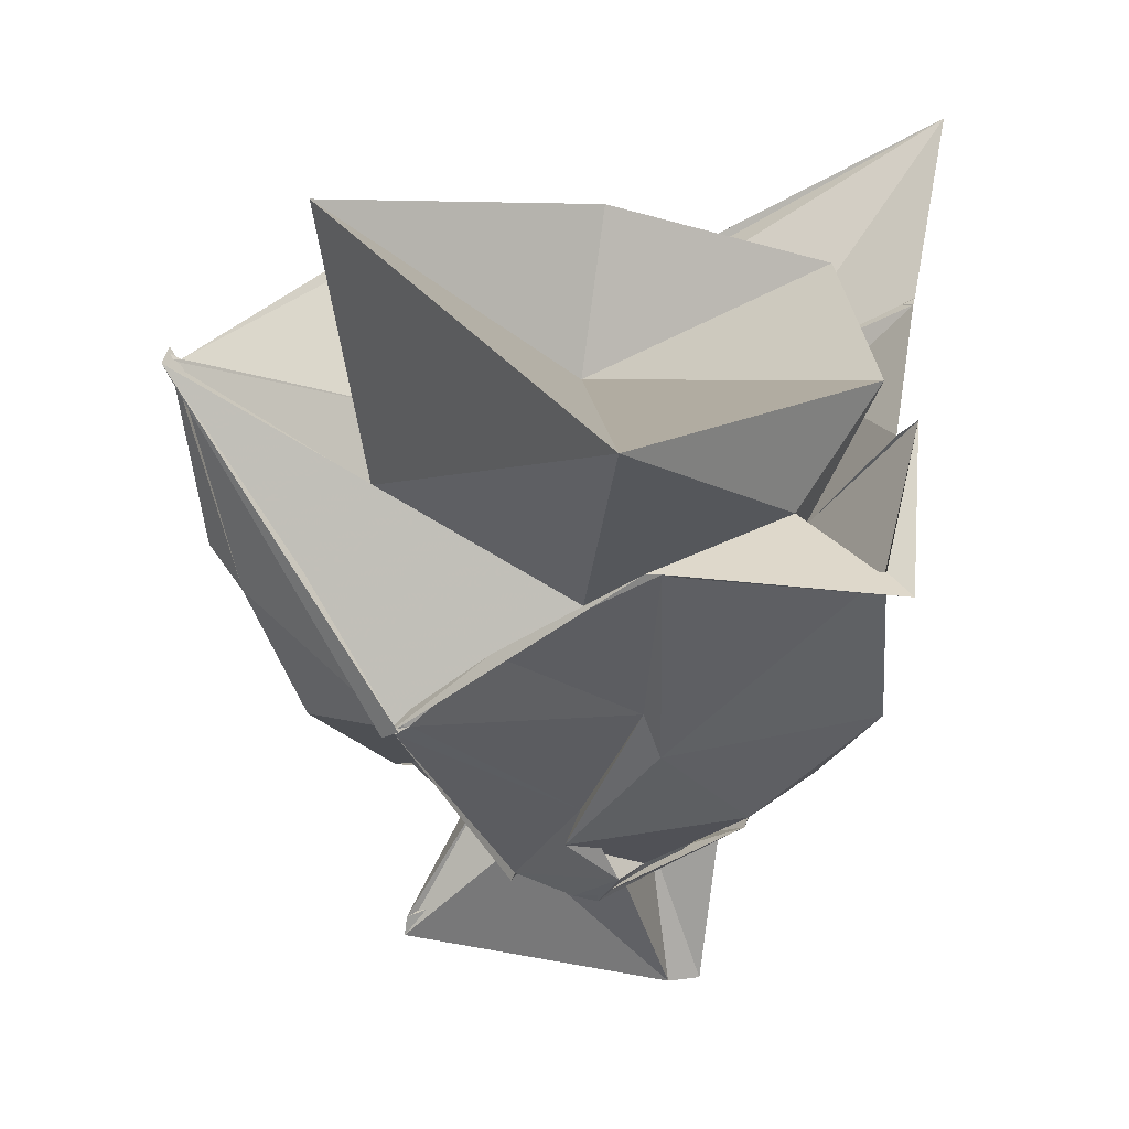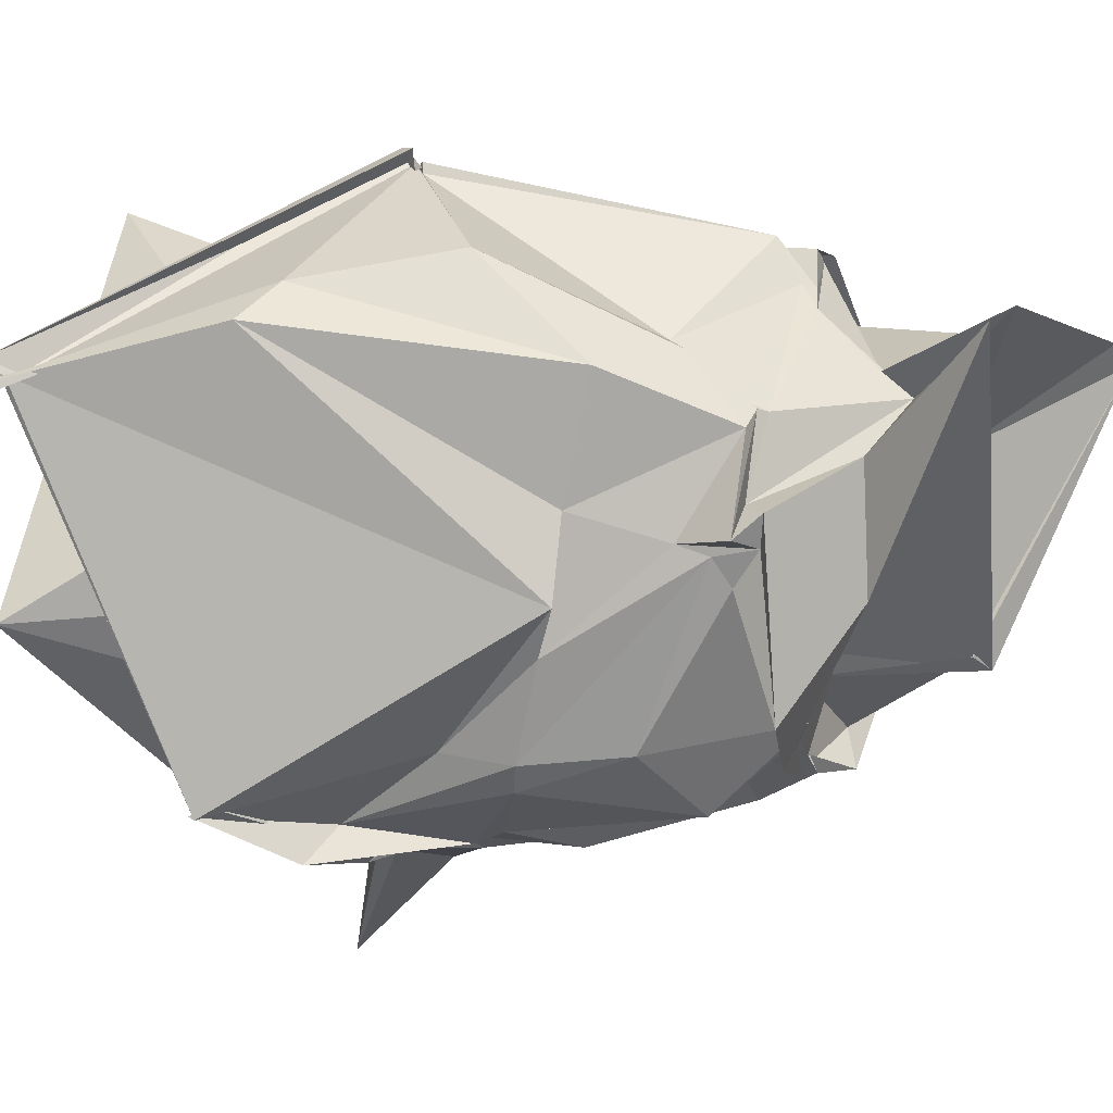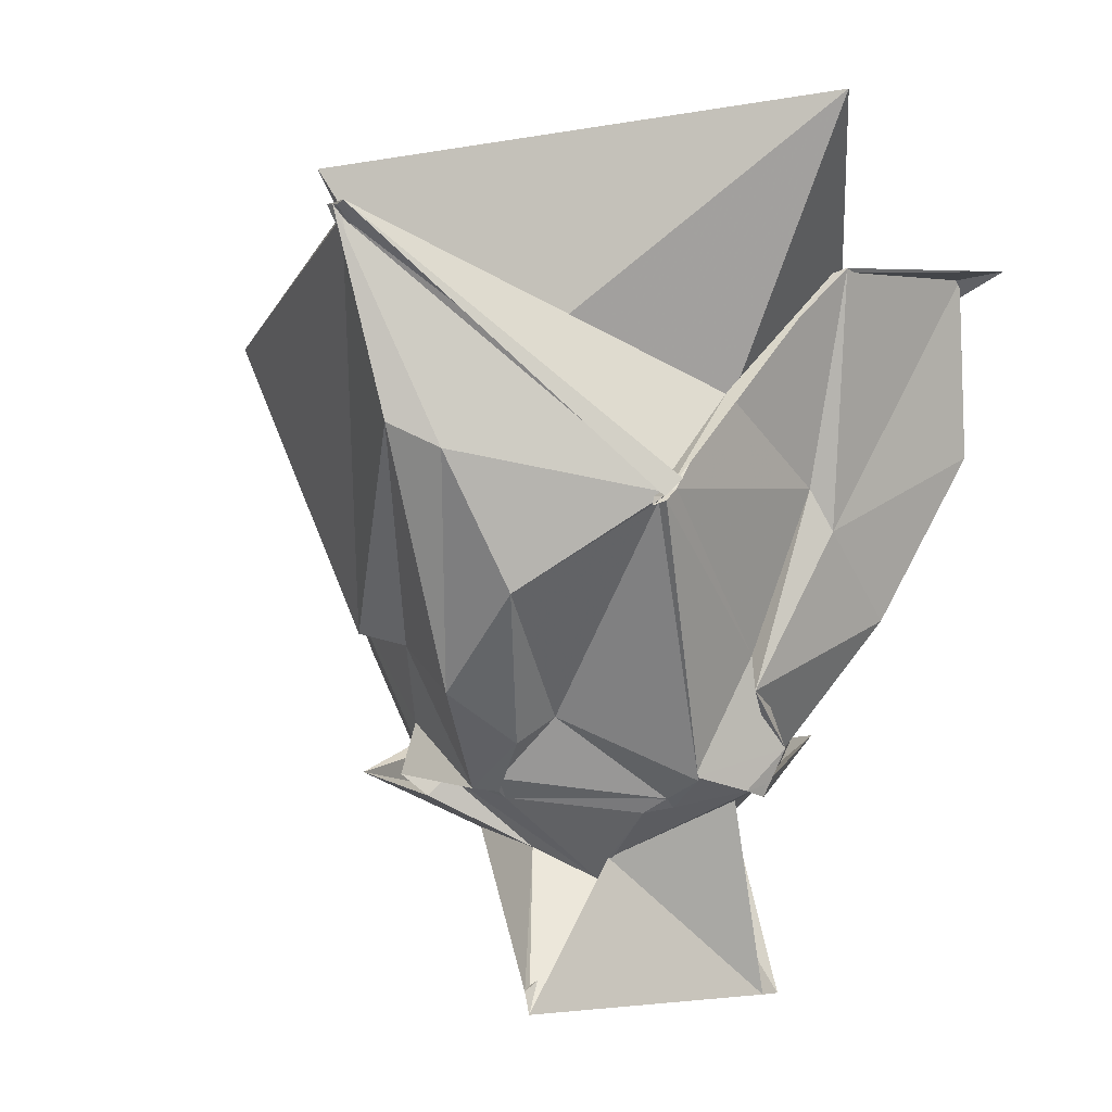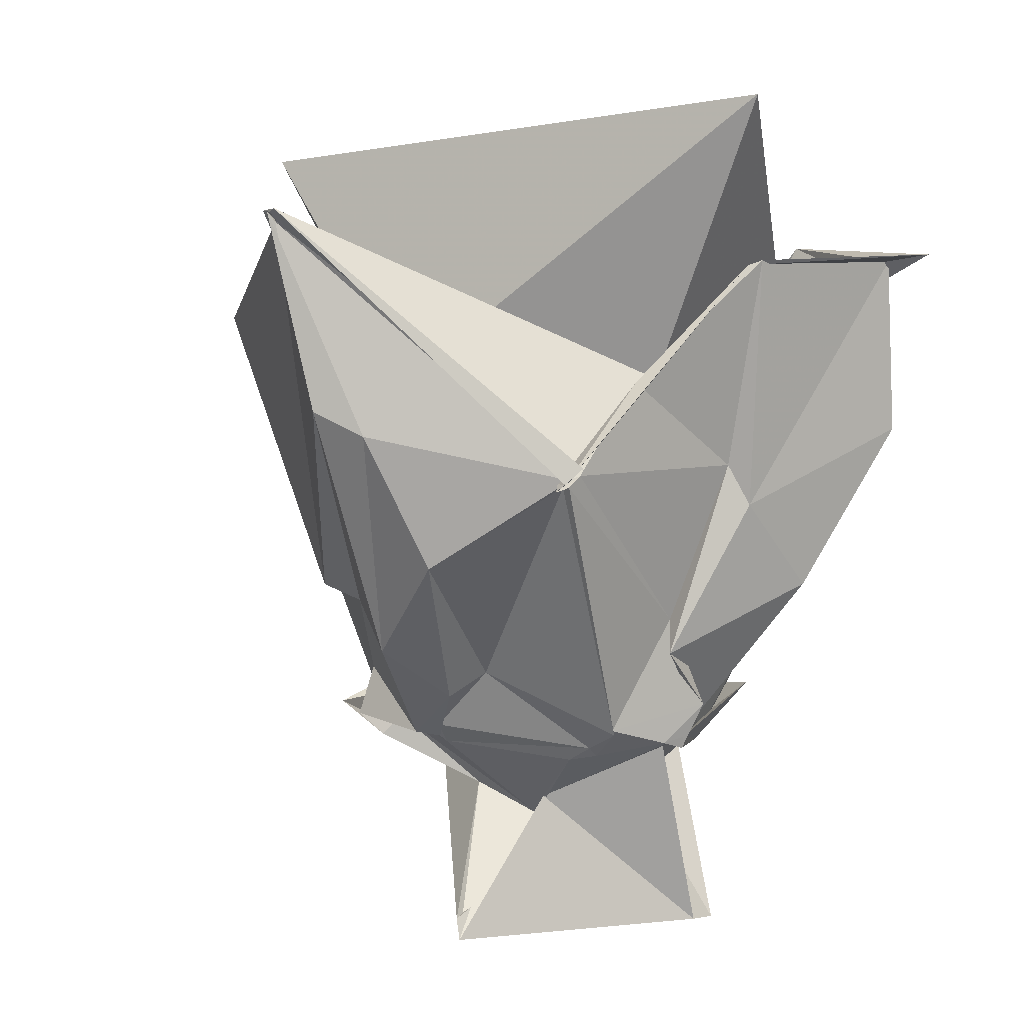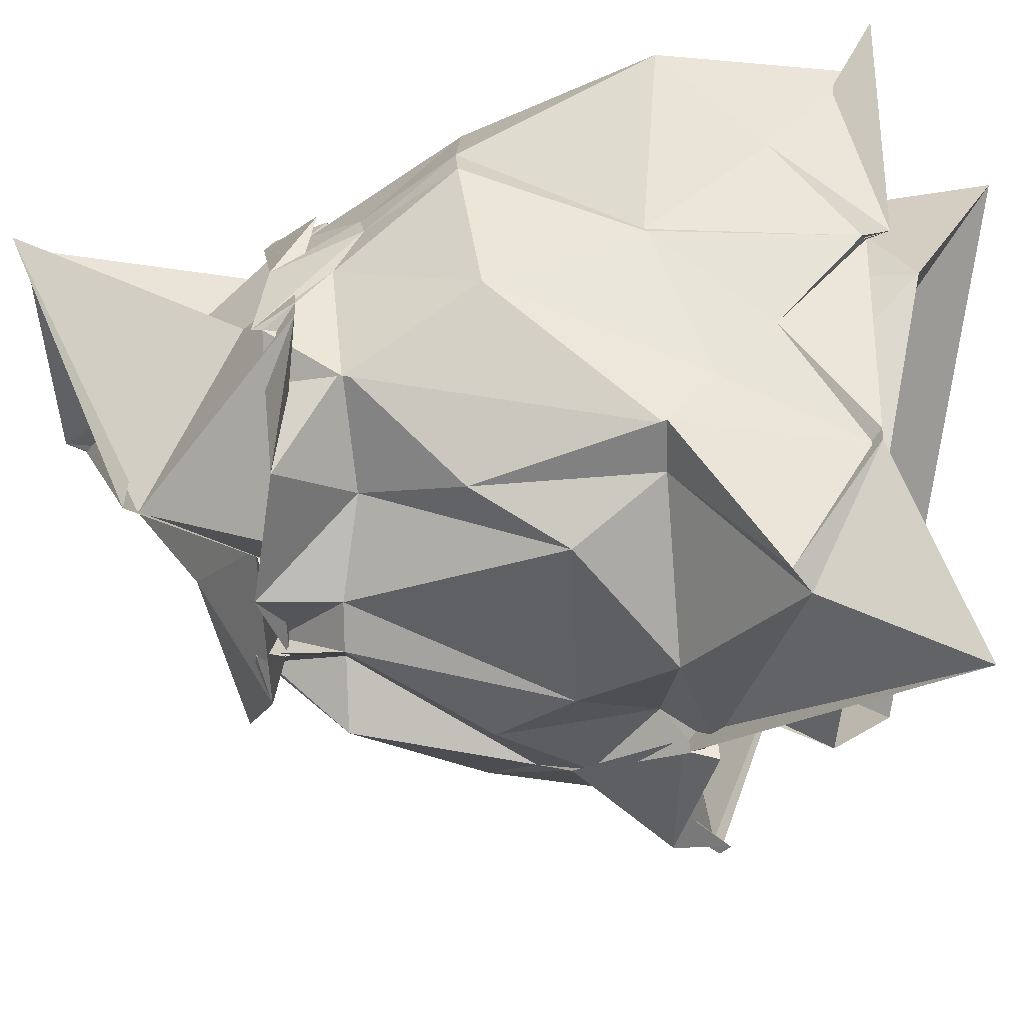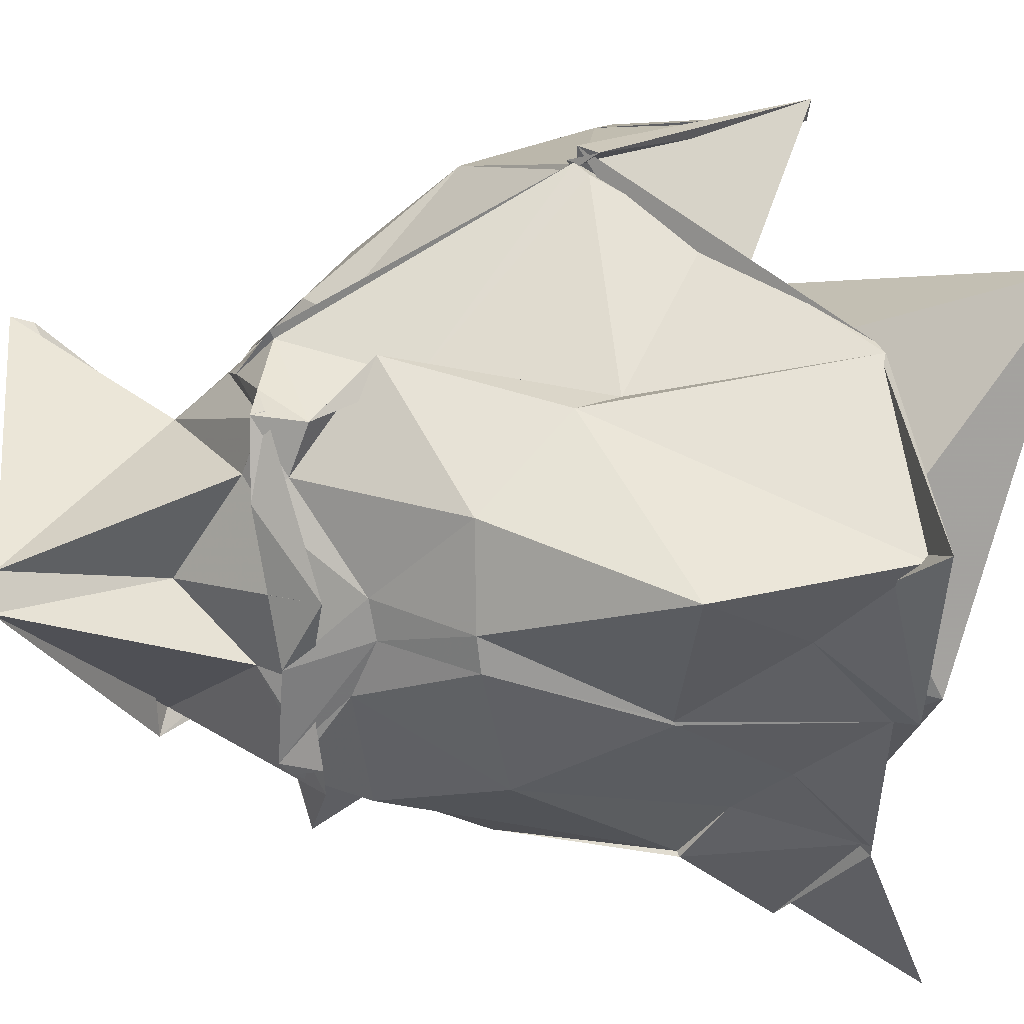
<metadata>
{"format":"obj","ext":"obj","renderer":"f3d","projection":"perspective","resolution":1024,"background":"white","views":[{"elev":43.6,"azim":-173.8,"up":"+Z"},{"elev":-5.4,"azim":110.6,"up":"+Y"},{"elev":3.7,"azim":141.7,"up":"+Z"},{"elev":8.1,"azim":149.4,"up":"+Z"},{"elev":-32.3,"azim":-94.1,"up":"+Y"},{"elev":52.2,"azim":-98.4,"up":"+Y"}]}
</metadata>
<code>
v -0.7203 -0.8849 1.033
v -1.025 0.2618 -1.734
v 1.285 0.4966 2.071
v 1.321 0.4611 2.133
v 1.322 0.4095 2.134
v -0.02891 1.704 0.7036
v 0.0544 1.565 0.6064
v -0.4996 1.522 1.154
v -1.368 1.551 1.841
v -2.468 1.379 1.81
v -2.478 0.87 1.317
v -2.569 0.2561 1.733
v -2.492 -0.2288 1.306
v -2.533 -0.9198 1.713
v -2.494 -1.589 1.308
v -2.396 -1.657 1.411
v -0.8367 -1.607 1.173
v -0.7727 -1.625 1.112
v -0.7381 -1.546 1.035
v 0.2022 -1.691 1.091
v 0.6287 -1.469 1.466
v 0.679 -1.488 1.41
v 1.162 0.7013 0.9987
v 0.9459 0.904 0.8624
v -0.0007992 1.613 0.6279
v 0.07213 1.575 0.5609
v -0.07048 1.606 0.6492
v -1.286 1.35 0.6099
v -1.39 1.431 0.3695
v -2.541 1.367 0.7637
v -2.459 0.3244 0.6901
v -2.47 0.3041 0.6994
v -2.456 -0.5193 1.017
v -2.522 -0.8307 0.7619
v -2.282 -0.9602 0.7857
v -1.584 -1.609 0.9117
v -0.7582 -1.385 0.9167
v -0.3647 -1.537 0.6077
v -0.4445 -1.589 0.5
v -0.0287 -1.501 1.009
v 0.156 -1.176 0.4417
v 0.4898 -0.5571 -0.247
v 0.6258 0.496 -0.4863
v 0.6137 1.063 0.09281
v 0.01502 1.559 0.5831
v 0.01026 1.617 0.588
v -0.9425 1.248 -0.3184
v -0.867 1.361 -0.5014
v -1.884 1.331 -0.1719
v -2.243 0.9094 -0.2177
v -2.341 0.7421 -0.2105
v -2.488 -0.05428 -0.09528
v -2.488 -0.8284 0.7553
v -2.13 -0.9863 -0.1384
v -2.057 -1.265 0.3575
v -1.161 -1.579 0.4554
v -0.8401 -1.609 0.08483
v -0.3942 -1.536 0.3243
v 0.05016 -1.363 0.1052
v 0.1565 -1.242 0.05591
v 0.3481 -0.7714 -0.1267
v 0.4602 -0.1209 -0.2834
v 0.2285 0.6111 -0.7846
v 0.02155 0.6918 -0.644
v -0.5412 1.255 -0.9872
v -0.5578 1.207 -0.9721
v -1.17 1.285 -0.8597
v -1.298 1.047 -0.982
v -1.853 0.768 -0.6785
v -1.986 0.6028 -0.6601
v -2.065 0.2819 -0.8053
v -2.211 -0.4407 -0.7427
v -2.185 -0.3854 -0.7424
v -1.734 -0.7926 -0.6424
v -1.407 -1.212 -0.6924
v -1.216 -1.38 -0.6759
v -0.7664 -1.148 -0.666
v -0.5393 -1.467 -0.6365
v -0.04588 -1.198 -0.453
v 0.24 -0.329 -0.9061
v 0.2903 -0.2706 -0.7511
v 0.2585 0.239 -1.076
v 0.1802 0.3837 -1.011
v -0.5206 1.013 -1.115
v -0.5768 1 -1.172
v -0.9055 1.253 -1.08
v -1.047 1.238 -1.131
v -1.351 0.9426 -1.175
v -1.926 0.3652 -1.119
v -2.123 -0.1343 -1.186
v -2.174 -0.1678 -1.13
v -2.018 -0.3779 -1.109
v -2.044 -0.9016 -1.057
v -1.401 -1.227 -1.119
v -0.9679 -1.169 -1.008
v -0.9522 -1.256 -1.049
v -0.5909 -1.102 -1.062
v -0.5403 -1.04 -1.126
v 0.1439 -0.4663 -0.9743
v 0.2087 -0.2987 -1.124
v 0.3904 -0.276 -1.044
v 0.1453 0.3374 -1.094
v 1.258 0.4444 2.082
v 1.328 0.5116 2.129
v 1.328 0.5724 2.15
v 0.06986 1.671 0.6135
v -1.277 1.532 1.813
v -2.604 1.594 1.857
v -2.612 0.2597 1.861
v -2.507 0.2841 1.765
v -2.585 -0.8717 1.748
v -2.594 -0.9395 1.745
v -2.716 -2.176 2.13
v -0.7873 -1.638 1.056
v -0.7997 -1.682 1.207
v 0.02431 -1.563 1.114
v 0.6359 -1.425 1.375
v 0.02287 -0.4411 1.053
v 0.3345 0.2472 1.108
v -0.9341 1.088 1.126
v -2.002 0.8664 1.69
v -2.067 0.2959 1.081
v -2.103 -0.6653 1.238
v -1.804 -0.8584 1.226
v -0.6759 -1.159 1.077
v -0.7697 -1.326 1.178
v -0.5446 -1.038 1.012
v 0.7401 -0.5783 2.42
v -1.16 1.762 2.794
v -2.417 0.1603 2.031
v -2.119 -1.164 1.784
v -0.7829 -1.591 1.786
v 0.09507 0.329 -1.134
v -0.4608 0.8793 -1.207
v -1.048 1.209 -1.076
v -1.047 1.254 -1.058
v -1.865 0.7797 -0.8982
v -1.947 0.2543 -0.9965
v -2.253 -0.05108 -0.9765
v -2.31 -0.1724 -0.9772
v -1.598 -1.015 -1.022
v -0.9598 -1.268 -0.9443
v -0.9648 -1.276 -0.9648
v -0.4319 -1.257 -1.03
v 0.1049 -1.093 -1.157
v 0.2913 -0.1477 -1.164
v 0.1846 -0.09647 -1.048
v -0.4896 0.4412 -1.652
v -0.4614 0.572 -1.506
v -1.133 0.9065 -1.2
v -1.292 0.3574 -1.596
v -1.728 0.1556 -1.239
v -1.328 -0.6993 -1.719
v -1.01 -0.7989 -0.9606
v -1.002 -0.6879 -1.145
v -0.3493 -0.5007 -1.462
v -0.239 0.1511 -1.48
v 0.2239 0.7158 -2.284
v -1.459 0.8007 -2.407
v -1.652 0.7238 -2.441
v -1.462 -0.7581 -1.783
v 0.2128 0.6618 -2.167
f 3 23 4
f 4 23 24
f 4 24 5
f 5 24 25
f 5 25 6
f 6 25 26
f 6 26 7
f 7 26 27
f 7 27 8
f 8 27 28
f 8 28 9
f 9 28 29
f 9 29 10
f 10 29 30
f 10 30 11
f 11 30 31
f 11 31 12
f 12 31 32
f 12 32 13
f 13 32 33
f 13 33 14
f 14 33 34
f 14 34 15
f 15 34 35
f 15 35 16
f 16 35 36
f 16 36 17
f 17 36 37
f 17 37 18
f 18 37 38
f 18 38 19
f 19 38 39
f 19 39 20
f 20 39 40
f 20 40 21
f 21 40 41
f 21 41 22
f 22 41 42
f 22 42 3
f 3 42 23
f 23 43 24
f 24 43 44
f 24 44 25
f 25 44 45
f 25 45 26
f 26 45 46
f 26 46 27
f 27 46 47
f 27 47 28
f 28 47 48
f 28 48 29
f 29 48 49
f 29 49 30
f 30 49 50
f 30 50 31
f 31 50 51
f 31 51 32
f 32 51 52
f 32 52 33
f 33 52 53
f 33 53 34
f 34 53 54
f 34 54 35
f 35 54 55
f 35 55 36
f 36 55 56
f 36 56 37
f 37 56 57
f 37 57 38
f 38 57 58
f 38 58 39
f 39 58 59
f 39 59 40
f 40 59 60
f 40 60 41
f 41 60 61
f 41 61 42
f 42 61 62
f 42 62 23
f 23 62 43
f 43 63 44
f 44 63 64
f 44 64 45
f 45 64 65
f 45 65 46
f 46 65 66
f 46 66 47
f 47 66 67
f 47 67 48
f 48 67 68
f 48 68 49
f 49 68 69
f 49 69 50
f 50 69 70
f 50 70 51
f 51 70 71
f 51 71 52
f 52 71 72
f 52 72 53
f 53 72 73
f 53 73 54
f 54 73 74
f 54 74 55
f 55 74 75
f 55 75 56
f 56 75 76
f 56 76 57
f 57 76 77
f 57 77 58
f 58 77 78
f 58 78 59
f 59 78 79
f 59 79 60
f 60 79 80
f 60 80 61
f 61 80 81
f 61 81 62
f 62 81 82
f 62 82 43
f 43 82 63
f 63 83 64
f 64 83 84
f 64 84 65
f 65 84 85
f 65 85 66
f 66 85 86
f 66 86 67
f 67 86 87
f 67 87 68
f 68 87 88
f 68 88 69
f 69 88 89
f 69 89 70
f 70 89 90
f 70 90 71
f 71 90 91
f 71 91 72
f 72 91 92
f 72 92 73
f 73 92 93
f 73 93 74
f 74 93 94
f 74 94 75
f 75 94 95
f 75 95 76
f 76 95 96
f 76 96 77
f 77 96 97
f 77 97 78
f 78 97 98
f 78 98 79
f 79 98 99
f 79 99 80
f 80 99 100
f 80 100 81
f 81 100 101
f 81 101 82
f 82 101 102
f 82 102 63
f 63 102 83
f 103 104 118
f 104 119 118
f 104 105 119
f 105 120 119
f 105 106 120
f 106 107 120
f 107 121 120
f 107 108 121
f 108 122 121
f 108 109 122
f 109 110 122
f 110 123 122
f 110 111 123
f 111 124 123
f 111 112 124
f 112 113 124
f 113 125 124
f 113 114 125
f 114 126 125
f 114 115 126
f 115 116 126
f 116 127 126
f 116 117 127
f 117 118 127
f 117 103 118
f 118 119 128
f 119 129 128
f 119 120 129
f 120 121 129
f 121 130 129
f 121 122 130
f 122 123 130
f 123 131 130
f 123 124 131
f 124 125 131
f 125 132 131
f 125 126 132
f 126 127 132
f 127 128 132
f 127 118 128
f 133 148 134
f 134 148 149
f 134 149 135
f 135 149 150
f 135 150 136
f 136 150 137
f 137 150 151
f 137 151 138
f 138 151 152
f 138 152 139
f 139 152 140
f 140 152 153
f 140 153 141
f 141 153 154
f 141 154 142
f 142 154 143
f 143 154 155
f 143 155 144
f 144 155 156
f 144 156 145
f 145 156 146
f 146 156 157
f 146 157 147
f 147 157 148
f 147 148 133
f 148 158 149
f 149 158 159
f 149 159 150
f 150 159 151
f 151 159 160
f 151 160 152
f 152 160 153
f 153 160 161
f 153 161 154
f 154 161 155
f 155 161 162
f 155 162 156
f 156 162 157
f 157 162 158
f 157 158 148
f 3 4 103
f 103 4 104
f 4 5 104
f 104 5 105
f 5 6 105
f 105 6 106
f 6 7 106
f 7 8 106
f 106 8 107
f 8 9 107
f 107 9 108
f 9 10 108
f 108 10 109
f 10 11 109
f 11 12 109
f 109 12 110
f 12 13 110
f 110 13 111
f 13 14 111
f 111 14 112
f 14 15 112
f 15 16 112
f 112 16 113
f 16 17 113
f 113 17 114
f 17 18 114
f 114 18 115
f 18 19 115
f 19 20 115
f 115 20 116
f 20 21 116
f 116 21 117
f 21 22 117
f 117 22 103
f 22 3 103
f 83 133 84
f 84 133 134
f 84 134 85
f 85 134 135
f 85 135 86
f 86 135 136
f 86 136 87
f 87 136 88
f 88 136 137
f 88 137 89
f 89 137 138
f 89 138 90
f 90 138 139
f 90 139 91
f 91 139 92
f 92 139 140
f 92 140 93
f 93 140 141
f 93 141 94
f 94 141 142
f 94 142 95
f 95 142 96
f 96 142 143
f 96 143 97
f 97 143 144
f 97 144 98
f 98 144 145
f 98 145 99
f 99 145 100
f 100 145 146
f 100 146 101
f 101 146 147
f 101 147 102
f 102 147 133
f 102 133 83
f 128 129 1
f 129 130 1
f 130 131 1
f 131 132 1
f 132 128 1
f 159 158 2
f 160 159 2
f 161 160 2
f 162 161 2
f 158 162 2

</code>
